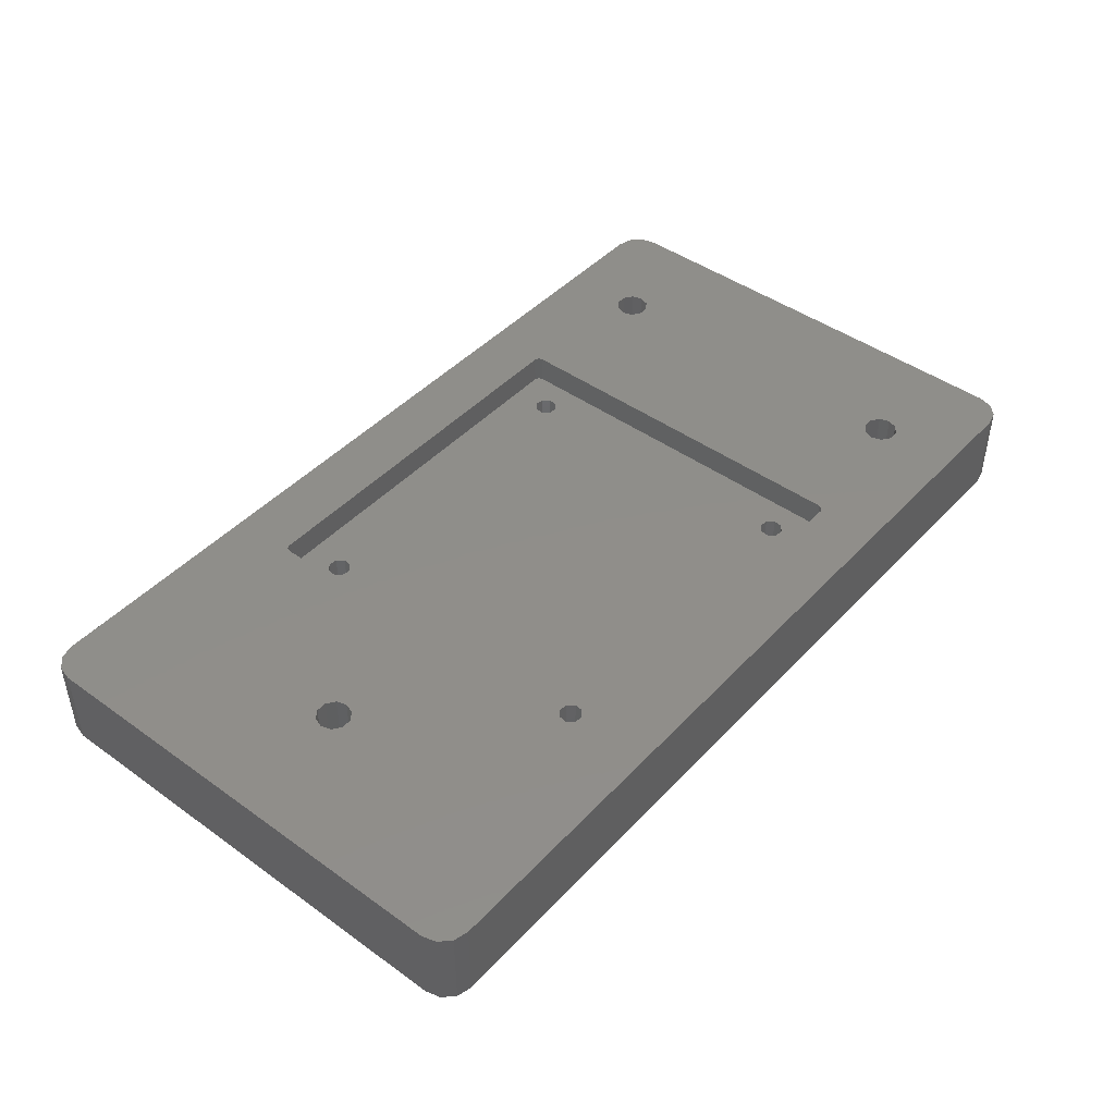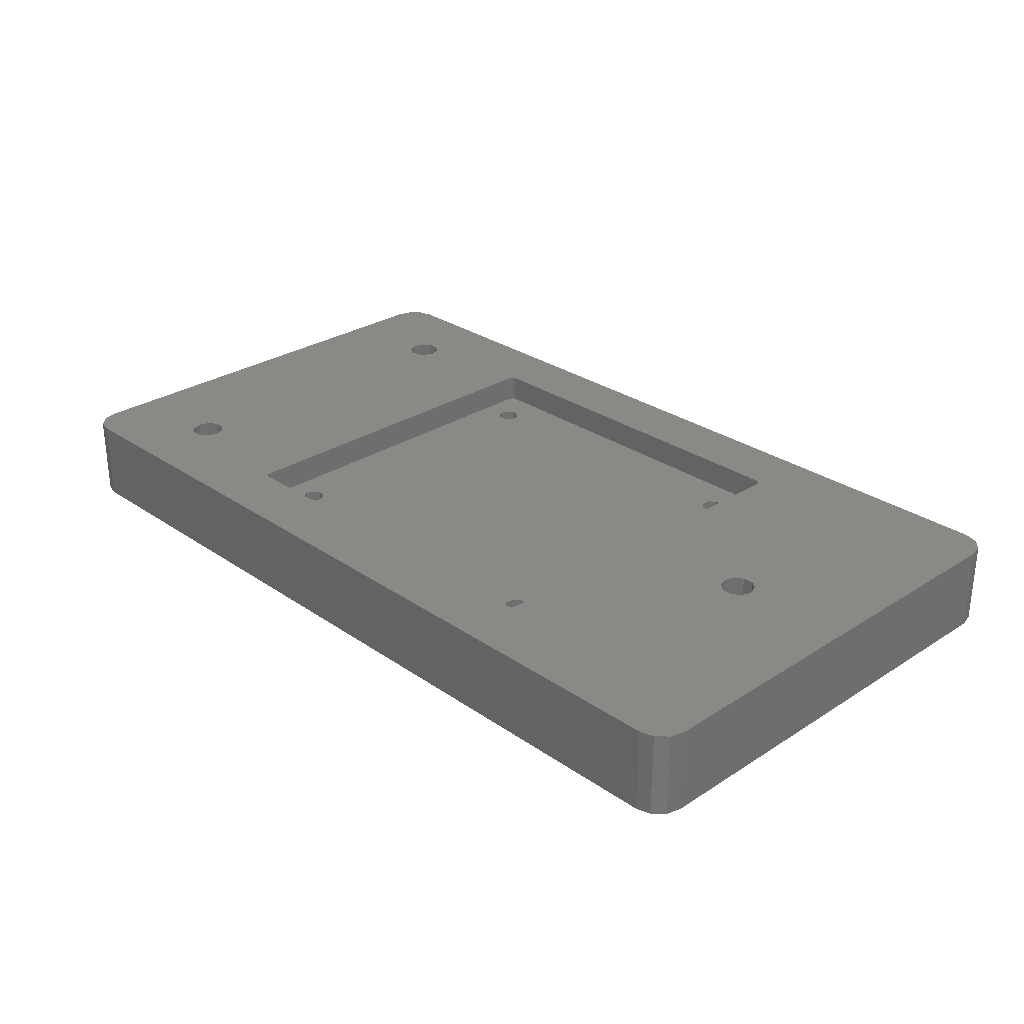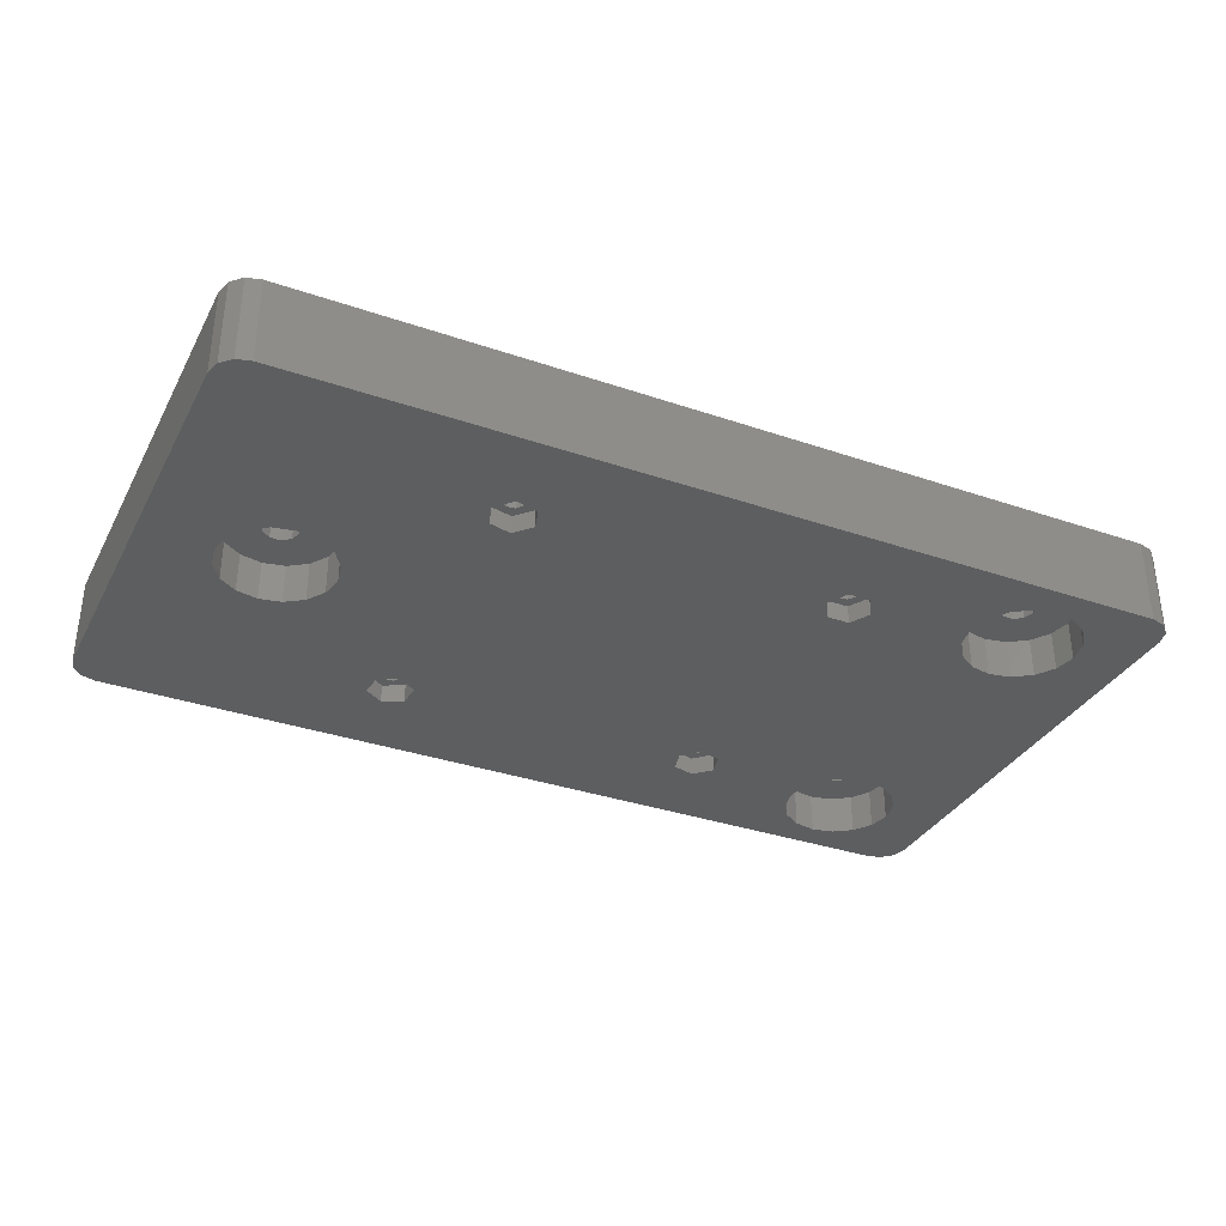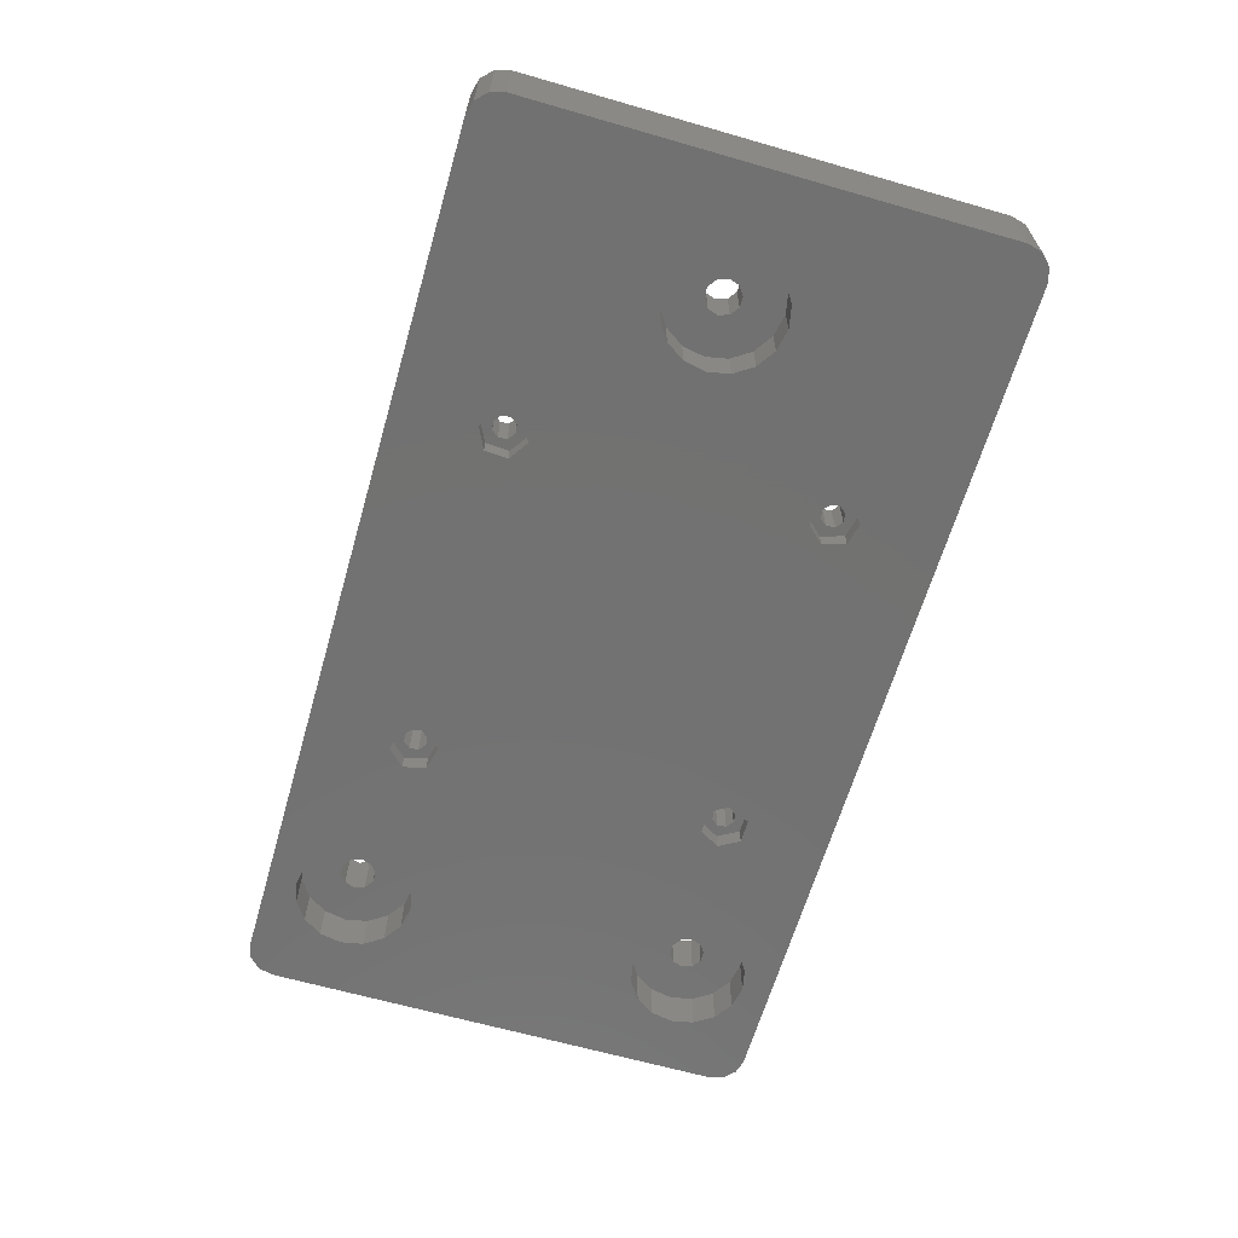
<metadata>
{"format":"stl","ext":"stl","renderer":"f3d","projection":"perspective","resolution":1024,"background":"white","views":[{"elev":44.9,"azim":-50.3,"up":"+Z"},{"elev":28.5,"azim":-134.0,"up":"+Z"},{"elev":-34.1,"azim":-24.9,"up":"+Z"},{"elev":-63.9,"azim":-106.2,"up":"+Z"}]}
</metadata>
<code>
# stl→obj: 324 verts, 672 faces
v 34 34 10
v 28.44 28.92 10
v 29.96 28.76 10
v 30.92 -26.44 10
v 29.56 25.08 10
v 29.96 -25.24 10
v 35 33 10
v 34.71 33.71 10
v 30.92 27.56 10
v 35 -33 10
v 30.76 26.04 10
v 30.76 -27.96 10
v 29.56 -28.92 10
v 34 -34 10
v 34.71 -33.71 10
v -35 -33 10
v -34.71 -33.71 10
v -34 -34 10
v -29.96 -28.76 10
v -30.92 -27.56 10
v -30.76 -26.04 10
v -29.96 25.24 10
v -30.92 26.44 10
v 28.04 -28.76 10
v -28.44 -28.92 10
v -34 34 10
v -34.71 33.71 10
v -29.56 28.92 10
v -28.04 28.76 10
v 27.24 27.96 10
v -35 33 10
v -30.76 27.96 10
v 28.44 -25.08 10
v 28.04 25.24 10
v -28.44 25.08 10
v 27.24 -26.04 10
v -28.04 -25.24 10
v -29.56 -25.08 10
v -27.24 26.04 10
v 27.08 26.44 10
v -27.08 27.56 10
v -27.24 -27.96 10
v 27.08 -27.56 10
v -27.08 -26.44 10
v -35 -33 15
v -35 33 15
v -34 34 15
v 34 34 15
v 34 -34 15
v 59.07 -32.85 15
v 34.71 -33.71 15
v -56.57 2.853 15
v -55.07 1.763 15
v 75 45 15
v 60.93 32.85 15
v 77.5 44.33 15
v 34.71 33.71 15
v 59.07 32.85 15
v 35 33 15
v 35 -33 15
v 57.57 31.76 15
v -80 40 15
v -80 -40 15
v -59.93 1.763 15
v -58.43 2.853 15
v -75 45 15
v -77.5 44.33 15
v -79.33 42.5 15
v -34.71 33.71 15
v 60.93 -32.85 15
v -75 -45 15
v 75 -45 15
v 77.5 -44.33 15
v 79.33 -42.5 15
v 80 -40 15
v 57.57 -31.76 15
v 57 -30 15
v 57.57 -28.24 15
v 59.07 -27.15 15
v 59.07 27.15 15
v 57.57 28.24 15
v 57 30 15
v -34 -34 15
v -34.71 -33.71 15
v -58.43 -2.853 15
v -59.93 -1.763 15
v -60.5 -3.674e-16 15
v -54.5 0 15
v -55.07 -1.763 15
v -56.57 -2.853 15
v 63 30 15
v 62.43 28.24 15
v 60.93 27.15 15
v 60.93 -27.15 15
v 62.43 -28.24 15
v 63 -30 15
v 62.43 -31.76 15
v 80 40 15
v 79.33 42.5 15
v 62.43 31.76 15
v -77.5 -44.33 15
v -79.33 -42.5 15
v -77.5 -44.33 0
v -79.33 -42.5 0
v -80 -40 0
v 63.83 -20.76 0
v 60 20 0
v 67.07 -22.93 0
v -32.36 24.75 0
v -48.26 3.827 0
v -50.43 7.071 0
v -53.67 9.239 0
v -57.5 10 0
v -32.63 28.79 0
v 30.05 30.9 0
v 56.17 39.24 0
v 52.93 37.07 0
v 50.76 33.83 0
v 50 30 0
v 50.76 26.17 0
v 32.9 28.05 0
v -47.5 0 0
v -31.75 -24.04 0
v -48.26 -3.827 0
v 80 40 0
v 80 -40 0
v 70 30 0
v 69.24 33.83 0
v 67.07 37.07 0
v 63.83 39.24 0
v 60 40 0
v 79.33 42.5 0
v -75 -45 0
v -57.5 -10 0
v -32.94 -27.91 0
v -30.18 -30.86 0
v -26.25 -29.96 0
v 26.97 -30.49 0
v 31.01 -30.51 0
v 50.76 -33.83 0
v 52.93 -37.07 0
v 56.17 -39.24 0
v 60 -40 0
v 75 -45 0
v -75 45 0
v 75 45 0
v 26.14 29.86 0
v -29.27 31.03 0
v -77.5 44.33 0
v 79.33 -42.5 0
v 77.5 -44.33 0
v -53.67 -9.239 0
v -50.43 -7.071 0
v -66.74 3.827 0
v -67.5 -1.225e-15 0
v -66.74 -3.827 0
v -64.57 -7.071 0
v -61.33 -9.239 0
v -80 40 0
v -79.33 42.5 0
v -61.33 9.239 0
v -64.57 7.071 0
v 63.83 -39.24 0
v 67.07 -37.07 0
v 69.24 -33.83 0
v 70 -30 0
v 69.24 -26.17 0
v 63.83 20.76 0
v 67.07 22.93 0
v 69.24 26.17 0
v 60 -20 0
v 56.17 -20.76 0
v 56.17 20.76 0
v 52.93 -22.93 0
v 52.93 22.93 0
v 31.03 -23.51 0
v 31.86 24.14 0
v 26.99 -23.49 0
v 27.95 23.1 0
v -27.82 -23.14 0
v -28.73 22.97 0
v -25.64 29.25 0
v 25.1 25.95 0
v -25.37 25.21 0
v 24.96 -26.99 0
v -25.06 -26.09 0
v 50 -30 0
v 33.04 -27.01 0
v 50.76 -26.17 0
v 77.5 44.33 0
v 63.83 39.24 7
v 67.07 37.07 7
v 60 40 7
v 69.24 33.83 7
v 59.07 32.85 7
v 60.93 32.85 7
v 69.24 26.17 7
v 67.07 22.93 7
v 60.93 27.15 7
v 63.83 20.76 7
v 59.07 27.15 7
v 60 20 7
v 50.76 26.17 7
v 56.17 20.76 7
v 52.93 22.93 7
v 57.57 28.24 7
v 50 30 7
v 57 30 7
v 52.93 37.07 7
v 56.17 39.24 7
v 50.76 33.83 7
v 57.57 31.76 7
v 70 30 7
v 62.43 28.24 7
v 63 30 7
v 62.43 31.76 7
v 60 -20 7
v 59.07 -27.15 7
v 52.93 -22.93 7
v 56.17 -20.76 7
v 50.76 -26.17 7
v 57.57 -28.24 7
v 57 -30 7
v 50 -30 7
v 63.83 -20.76 7
v 67.07 -22.93 7
v 69.24 -26.17 7
v 60.93 -27.15 7
v 69.24 -33.83 7
v 67.07 -37.07 7
v 60.93 -32.85 7
v 63.83 -39.24 7
v 59.07 -32.85 7
v 60 -40 7
v 50.76 -33.83 7
v 56.17 -39.24 7
v 52.93 -37.07 7
v 57.57 -31.76 7
v 70 -30 7
v 62.43 -31.76 7
v 63 -30 7
v 62.43 -28.24 7
v -30.92 -27.56 3.2
v -30.76 -26.04 3.2
v -29.96 -28.76 3.2
v -28.44 -28.92 3.2
v -27.24 -27.96 3.2
v -27.08 -26.44 3.2
v -28.04 -25.24 3.2
v -29.56 -25.08 3.2
v -30.92 26.44 3.2
v -30.76 27.96 3.2
v -29.96 25.24 3.2
v -28.44 25.08 3.2
v -27.24 26.04 3.2
v -27.08 27.56 3.2
v -28.04 28.76 3.2
v -29.56 28.92 3.2
v 27.08 26.44 3.2
v 27.24 27.96 3.2
v 28.04 25.24 3.2
v 29.56 25.08 3.2
v 30.76 26.04 3.2
v 30.92 27.56 3.2
v 29.96 28.76 3.2
v 28.44 28.92 3.2
v 27.08 -27.56 3.2
v 27.24 -26.04 3.2
v 28.04 -28.76 3.2
v 29.56 -28.92 3.2
v 30.76 -27.96 3.2
v 30.92 -26.44 3.2
v 29.96 -25.24 3.2
v 28.44 -25.08 3.2
v -32.63 28.79 3.2
v -29.27 31.03 3.2
v -32.36 24.75 3.2
v -25.37 25.21 3.2
v -28.73 22.97 3.2
v -25.64 29.25 3.2
v -32.94 -27.91 3.2
v -30.18 -30.86 3.2
v -26.25 -29.96 3.2
v -31.75 -24.04 3.2
v -27.82 -23.14 3.2
v -25.06 -26.09 3.2
v 33.04 -27.01 3.2
v 31.01 -30.51 3.2
v 26.97 -30.49 3.2
v 31.03 -23.51 3.2
v 26.99 -23.49 3.2
v 24.96 -26.99 3.2
v 25.1 25.95 3.2
v 27.95 23.1 3.2
v 31.86 24.14 3.2
v 26.14 29.86 3.2
v 30.05 30.9 3.2
v 32.9 28.05 3.2
v -57.5 10 7
v -58.43 2.853 7
v -64.57 7.071 7
v -61.33 9.239 7
v -66.74 3.827 7
v -59.93 1.763 7
v -60.5 -3.674e-16 7
v -67.5 -1.225e-15 7
v -53.67 9.239 7
v -50.43 7.071 7
v -48.26 3.827 7
v -56.57 2.853 7
v -48.26 -3.827 7
v -50.43 -7.071 7
v -56.57 -2.853 7
v -53.67 -9.239 7
v -58.43 -2.853 7
v -57.5 -10 7
v -66.74 -3.827 7
v -61.33 -9.239 7
v -64.57 -7.071 7
v -59.93 -1.763 7
v -47.5 0 7
v -55.07 -1.763 7
v -54.5 0 7
v -55.07 1.763 7
f 1 2 3
f 4 5 6
f 7 8 1
f 7 1 3
f 7 3 9
f 7 9 10
f 10 9 11
f 10 11 5
f 10 5 4
f 10 4 12
f 10 12 13
f 10 13 14
f 10 14 15
f 16 17 18
f 16 18 19
f 16 19 20
f 16 20 21
f 16 21 22
f 16 22 23
f 18 14 13
f 18 13 24
f 18 24 25
f 18 25 19
f 26 27 28
f 26 28 29
f 26 29 30
f 26 30 2
f 26 2 1
f 31 16 23
f 31 23 32
f 31 32 28
f 31 28 27
f 6 5 33
f 33 5 34
f 33 34 35
f 36 33 37
f 37 33 35
f 37 35 38
f 38 35 22
f 38 22 21
f 35 34 39
f 39 34 40
f 39 40 41
f 41 40 30
f 41 30 29
f 25 24 42
f 42 24 43
f 42 43 44
f 44 43 36
f 44 36 37
f 16 31 45
f 45 31 46
f 26 1 47
f 47 1 48
f 49 50 51
f 46 52 53
f 54 55 56
f 48 57 58
f 59 60 61
f 59 61 58
f 59 58 57
f 62 63 64
f 62 64 65
f 62 65 66
f 62 66 67
f 62 67 68
f 66 65 52
f 66 52 46
f 66 46 69
f 66 69 47
f 66 47 48
f 66 48 58
f 66 58 55
f 66 55 54
f 70 50 71
f 70 71 72
f 70 72 73
f 70 73 74
f 70 74 75
f 60 51 50
f 60 50 76
f 60 76 77
f 60 77 78
f 60 78 79
f 60 79 80
f 60 80 81
f 60 81 82
f 60 82 61
f 71 50 49
f 71 49 83
f 71 83 84
f 71 84 45
f 63 85 86
f 63 86 87
f 63 87 64
f 45 46 53
f 45 53 88
f 45 88 89
f 45 89 90
f 75 91 92
f 75 92 93
f 75 93 94
f 75 94 95
f 75 95 96
f 75 96 97
f 75 97 70
f 98 99 56
f 98 56 55
f 98 55 100
f 98 100 91
f 98 91 75
f 45 90 71
f 71 90 85
f 71 85 101
f 101 85 63
f 101 63 102
f 80 79 93
f 93 79 94
f 47 69 26
f 26 69 27
f 69 46 27
f 27 46 31
f 14 18 49
f 49 18 83
f 7 10 59
f 59 10 60
f 49 51 14
f 14 51 15
f 51 60 15
f 15 60 10
f 45 84 16
f 16 84 17
f 84 83 17
f 17 83 18
f 59 57 7
f 7 57 8
f 57 48 8
f 8 48 1
f 103 104 105
f 106 107 108
f 109 110 111
f 109 111 112
f 109 112 113
f 109 113 114
f 115 116 117
f 115 117 118
f 115 118 119
f 115 119 120
f 115 120 121
f 122 110 109
f 122 109 123
f 122 123 124
f 125 126 127
f 125 127 128
f 125 128 129
f 125 129 130
f 125 130 131
f 125 131 132
f 133 103 105
f 133 105 134
f 133 134 135
f 133 135 136
f 133 136 137
f 133 137 138
f 133 138 139
f 133 139 140
f 133 140 141
f 133 141 142
f 133 142 143
f 133 143 144
f 145 146 131
f 145 131 116
f 145 116 115
f 145 115 147
f 145 147 148
f 145 148 114
f 145 114 113
f 145 113 149
f 143 126 150
f 143 150 151
f 143 151 144
f 123 135 134
f 123 134 152
f 123 152 153
f 123 153 124
f 105 154 155
f 105 155 156
f 105 156 157
f 105 157 158
f 105 158 134
f 159 160 149
f 159 149 113
f 159 113 161
f 159 161 162
f 159 162 154
f 159 154 105
f 126 143 163
f 126 163 164
f 126 164 165
f 126 165 166
f 126 166 167
f 126 167 108
f 126 108 107
f 126 107 168
f 126 168 169
f 126 169 170
f 126 170 127
f 106 171 107
f 107 171 172
f 107 172 173
f 173 172 174
f 173 174 175
f 175 174 176
f 175 176 177
f 177 176 178
f 177 178 179
f 179 178 180
f 179 180 181
f 181 180 123
f 181 123 109
f 148 147 182
f 182 147 183
f 182 183 184
f 184 183 179
f 184 179 181
f 178 185 180
f 180 185 186
f 185 138 186
f 186 138 137
f 140 139 187
f 187 139 188
f 187 188 189
f 189 188 176
f 189 176 174
f 177 121 175
f 175 121 120
f 131 146 132
f 132 146 190
f 98 75 125
f 125 75 126
f 66 54 145
f 145 54 146
f 146 54 190
f 190 54 56
f 190 56 132
f 132 56 99
f 132 99 125
f 125 99 98
f 72 71 144
f 144 71 133
f 126 75 150
f 150 75 74
f 150 74 151
f 151 74 73
f 151 73 144
f 144 73 72
f 63 62 105
f 105 62 159
f 159 62 160
f 160 62 68
f 160 68 149
f 149 68 67
f 149 67 145
f 145 67 66
f 133 71 103
f 103 71 101
f 103 101 104
f 104 101 102
f 104 102 105
f 105 102 63
f 191 192 193
f 193 192 194
f 193 194 195
f 195 194 196
f 197 198 199
f 199 198 200
f 199 200 201
f 201 200 202
f 201 202 203
f 203 202 204
f 203 204 205
f 201 203 206
f 206 203 207
f 206 207 208
f 209 210 211
f 211 210 193
f 211 193 195
f 208 207 212
f 212 207 211
f 212 211 195
f 197 199 213
f 213 199 214
f 213 214 215
f 213 215 194
f 194 215 216
f 194 216 196
f 80 206 81
f 81 206 208
f 81 208 82
f 206 80 201
f 201 80 93
f 201 93 199
f 199 93 92
f 199 92 214
f 214 92 91
f 214 91 215
f 55 216 100
f 100 216 215
f 100 215 91
f 216 55 196
f 196 55 58
f 196 58 195
f 195 58 61
f 195 61 212
f 212 61 82
f 212 82 208
f 217 218 219
f 217 219 220
f 221 219 218
f 221 218 222
f 221 222 223
f 221 223 224
f 225 226 217
f 217 226 227
f 217 227 218
f 218 227 228
f 229 230 231
f 231 230 232
f 231 232 233
f 233 232 234
f 233 234 235
f 235 234 236
f 235 236 237
f 233 235 238
f 238 235 224
f 238 224 223
f 229 231 239
f 239 231 240
f 239 240 241
f 239 241 227
f 227 241 242
f 227 242 228
f 50 238 76
f 76 238 223
f 76 223 77
f 238 50 233
f 233 50 70
f 233 70 231
f 231 70 97
f 231 97 240
f 240 97 96
f 240 96 241
f 94 242 95
f 95 242 241
f 95 241 96
f 242 94 228
f 228 94 79
f 228 79 218
f 218 79 78
f 218 78 222
f 222 78 77
f 222 77 223
f 193 130 191
f 191 130 129
f 191 129 192
f 192 129 128
f 192 128 194
f 194 128 127
f 194 127 213
f 130 193 131
f 131 193 210
f 131 210 116
f 116 210 209
f 116 209 117
f 117 209 211
f 117 211 118
f 118 211 207
f 118 207 119
f 202 173 204
f 204 173 175
f 204 175 205
f 205 175 120
f 205 120 203
f 203 120 119
f 203 119 207
f 173 202 107
f 107 202 200
f 107 200 168
f 168 200 198
f 168 198 169
f 169 198 197
f 169 197 170
f 170 197 213
f 170 213 127
f 217 106 225
f 225 106 108
f 225 108 226
f 226 108 167
f 226 167 227
f 227 167 166
f 227 166 239
f 106 217 171
f 171 217 220
f 171 220 172
f 172 220 219
f 172 219 174
f 174 219 221
f 174 221 189
f 189 221 224
f 189 224 187
f 234 142 236
f 236 142 141
f 236 141 237
f 237 141 140
f 237 140 235
f 235 140 187
f 235 187 224
f 142 234 143
f 143 234 232
f 143 232 163
f 163 232 230
f 163 230 164
f 164 230 229
f 164 229 165
f 165 229 239
f 165 239 166
f 19 243 20
f 20 243 244
f 20 244 21
f 243 19 245
f 245 19 25
f 245 25 246
f 246 25 42
f 246 42 247
f 37 248 44
f 44 248 247
f 44 247 42
f 248 37 249
f 249 37 38
f 249 38 250
f 250 38 21
f 250 21 244
f 22 251 23
f 23 251 252
f 23 252 32
f 251 22 253
f 253 22 35
f 253 35 254
f 254 35 39
f 254 39 255
f 29 256 41
f 41 256 255
f 41 255 39
f 256 29 257
f 257 29 28
f 257 28 258
f 258 28 32
f 258 32 252
f 34 259 40
f 40 259 260
f 40 260 30
f 259 34 261
f 261 34 5
f 261 5 262
f 262 5 11
f 262 11 263
f 3 264 9
f 9 264 263
f 9 263 11
f 264 3 265
f 265 3 2
f 265 2 266
f 266 2 30
f 266 30 260
f 24 267 43
f 43 267 268
f 43 268 36
f 267 24 269
f 269 24 13
f 269 13 270
f 270 13 12
f 270 12 271
f 6 272 4
f 4 272 271
f 4 271 12
f 272 6 273
f 273 6 33
f 273 33 274
f 274 33 36
f 274 36 268
f 275 276 258
f 275 258 252
f 275 252 251
f 275 251 277
f 278 279 254
f 278 254 255
f 278 255 256
f 278 256 280
f 258 276 257
f 257 276 280
f 257 280 256
f 254 279 253
f 253 279 277
f 253 277 251
f 281 243 245
f 282 281 245
f 282 245 246
f 282 246 283
f 284 285 249
f 284 249 250
f 284 250 244
f 284 244 243
f 284 243 281
f 249 285 248
f 248 285 286
f 248 286 247
f 247 286 283
f 247 283 246
f 287 288 289
f 287 289 270
f 287 270 271
f 287 271 272
f 287 272 273
f 287 273 290
f 290 273 291
f 291 273 274
f 291 274 268
f 291 268 292
f 292 268 267
f 292 267 289
f 289 267 269
f 289 269 270
f 293 259 261
f 294 293 261
f 294 261 262
f 294 262 295
f 296 297 265
f 296 265 266
f 296 266 260
f 296 260 259
f 296 259 293
f 265 297 264
f 264 297 298
f 264 298 263
f 263 298 295
f 263 295 262
f 276 148 280
f 280 148 182
f 275 114 276
f 276 114 148
f 277 109 275
f 275 109 114
f 279 181 277
f 277 181 109
f 278 184 279
f 279 184 181
f 280 182 278
f 278 182 184
f 284 123 285
f 285 123 180
f 281 135 284
f 284 135 123
f 282 136 281
f 281 136 135
f 283 137 282
f 282 137 136
f 286 186 283
f 283 186 137
f 285 180 286
f 286 180 186
f 292 185 291
f 291 185 178
f 289 138 292
f 292 138 185
f 288 139 289
f 289 139 138
f 287 188 288
f 288 188 139
f 290 176 287
f 287 176 188
f 291 178 290
f 290 178 176
f 296 147 297
f 297 147 115
f 293 183 296
f 296 183 147
f 294 179 293
f 293 179 183
f 295 177 294
f 294 177 179
f 298 121 295
f 295 121 177
f 297 115 298
f 298 115 121
f 299 300 301
f 299 301 302
f 303 301 300
f 303 300 304
f 303 304 305
f 303 305 306
f 307 308 299
f 299 308 309
f 299 309 300
f 300 309 310
f 311 312 313
f 313 312 314
f 313 314 315
f 315 314 316
f 315 316 317
f 317 316 318
f 317 318 319
f 315 317 320
f 320 317 306
f 320 306 305
f 311 313 321
f 321 313 322
f 321 322 323
f 321 323 309
f 309 323 324
f 309 324 310
f 85 320 86
f 86 320 305
f 86 305 87
f 320 85 315
f 315 85 90
f 315 90 313
f 313 90 89
f 313 89 322
f 322 89 88
f 322 88 323
f 52 324 53
f 53 324 323
f 53 323 88
f 324 52 310
f 310 52 65
f 310 65 300
f 300 65 64
f 300 64 304
f 304 64 87
f 304 87 305
f 299 112 307
f 307 112 111
f 307 111 308
f 308 111 110
f 308 110 309
f 309 110 122
f 309 122 321
f 112 299 113
f 113 299 302
f 113 302 161
f 161 302 301
f 161 301 162
f 162 301 303
f 162 303 154
f 154 303 306
f 154 306 155
f 316 158 318
f 318 158 157
f 318 157 319
f 319 157 156
f 319 156 317
f 317 156 155
f 317 155 306
f 158 316 134
f 134 316 314
f 134 314 152
f 152 314 312
f 152 312 153
f 153 312 311
f 153 311 124
f 124 311 321
f 124 321 122

</code>
